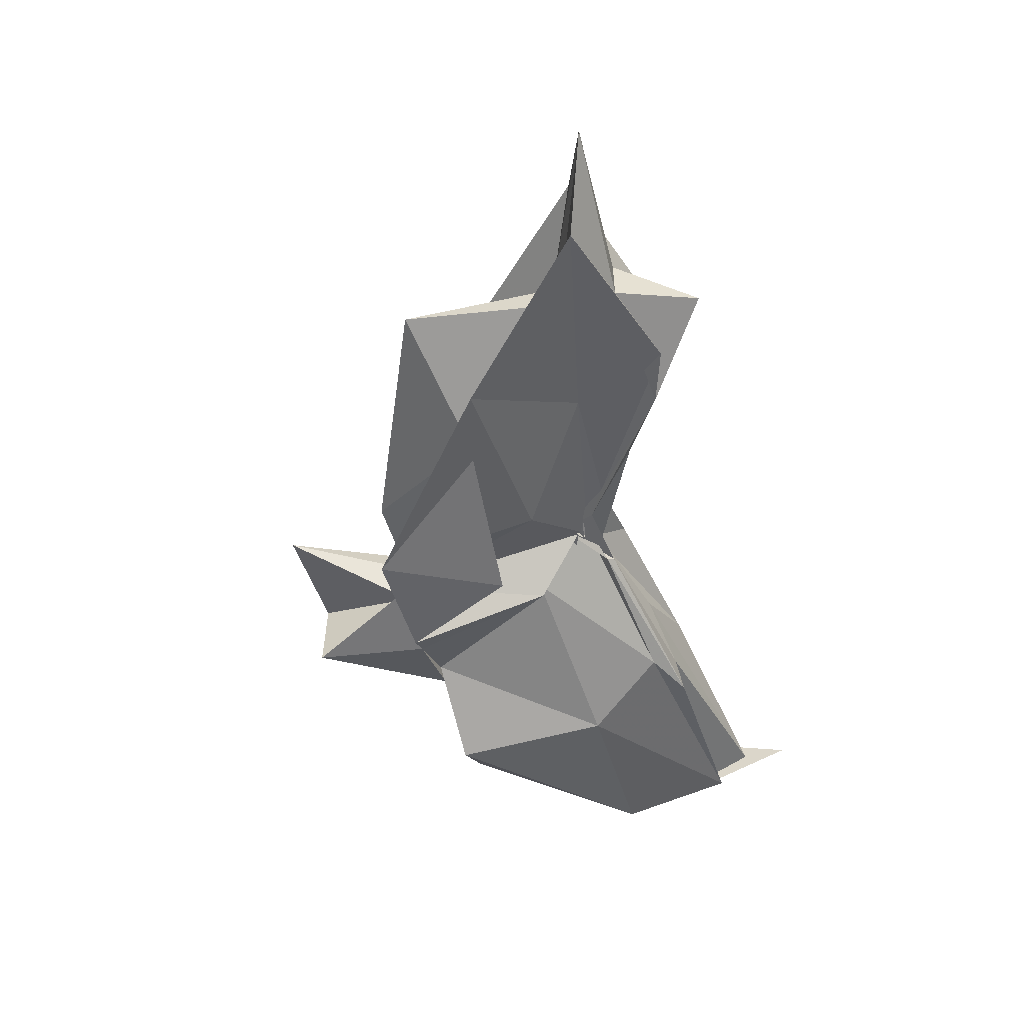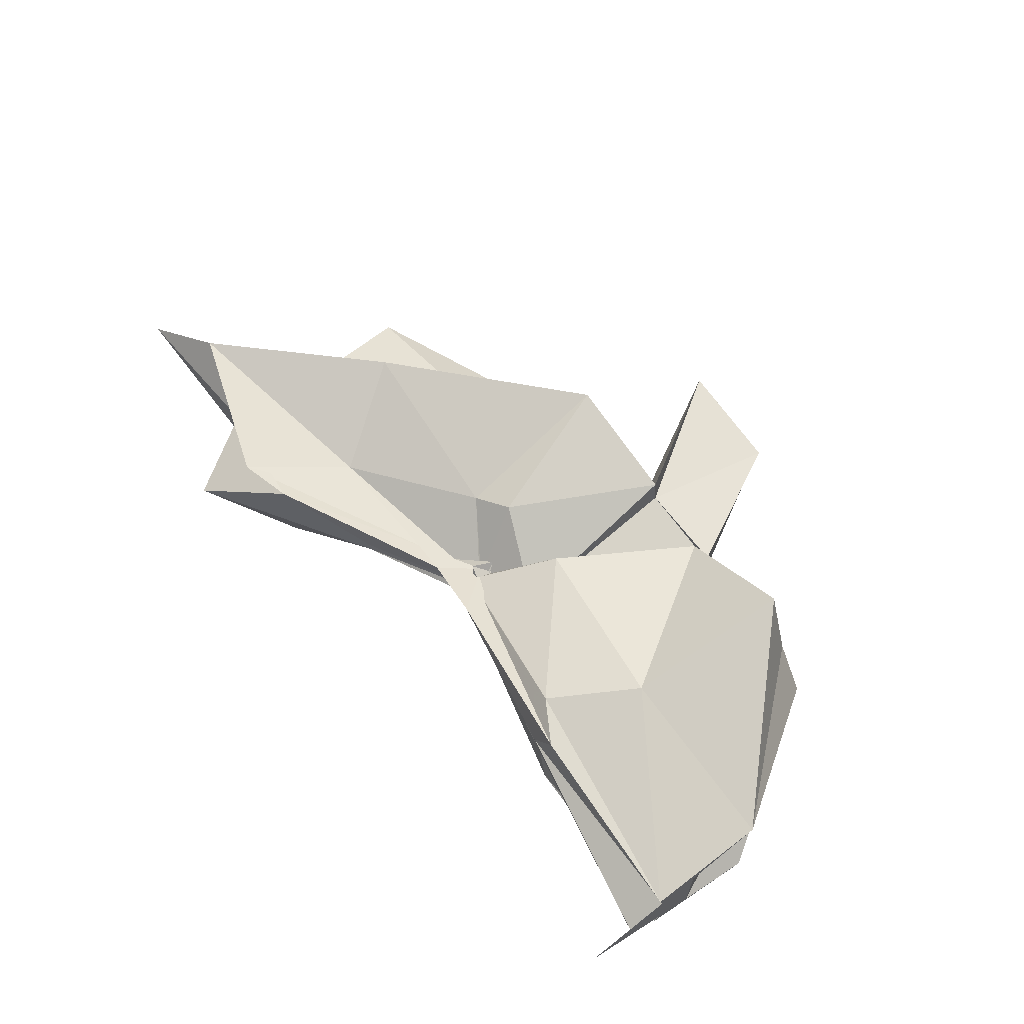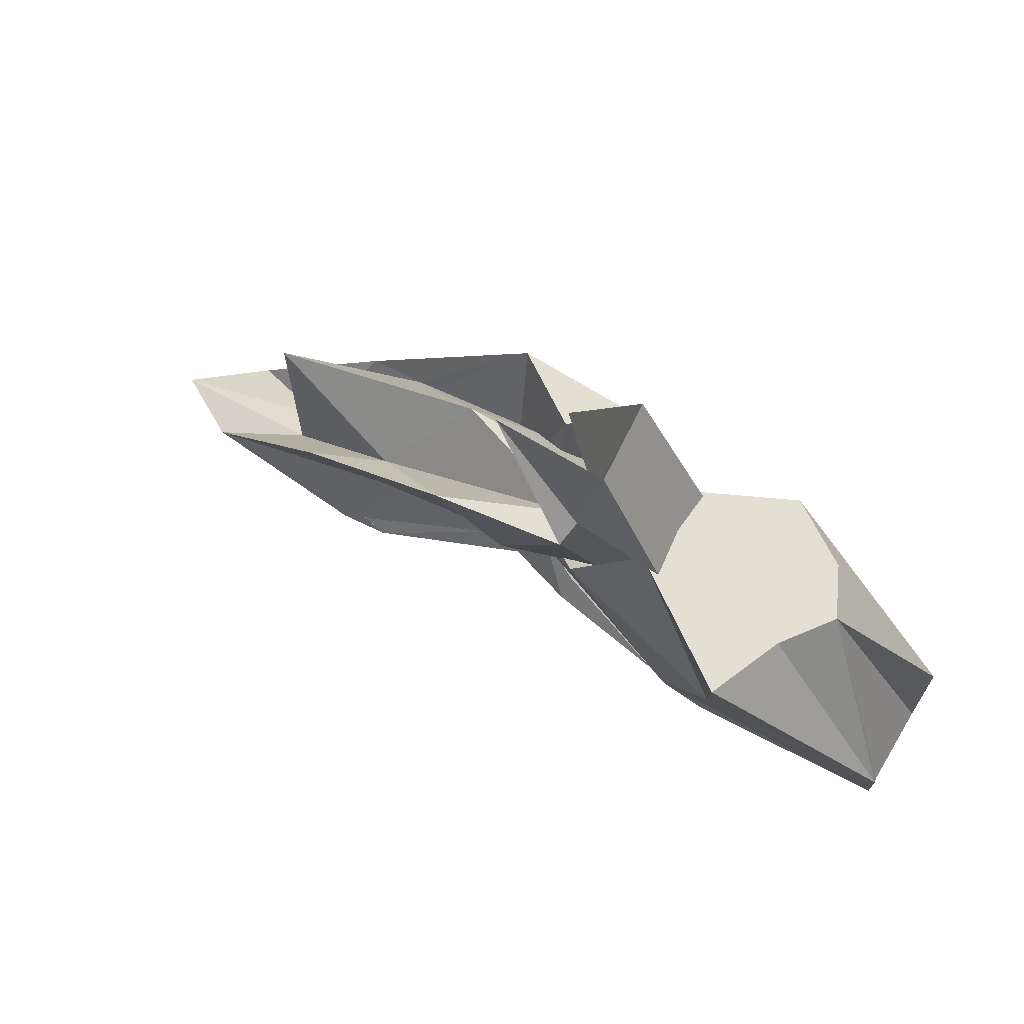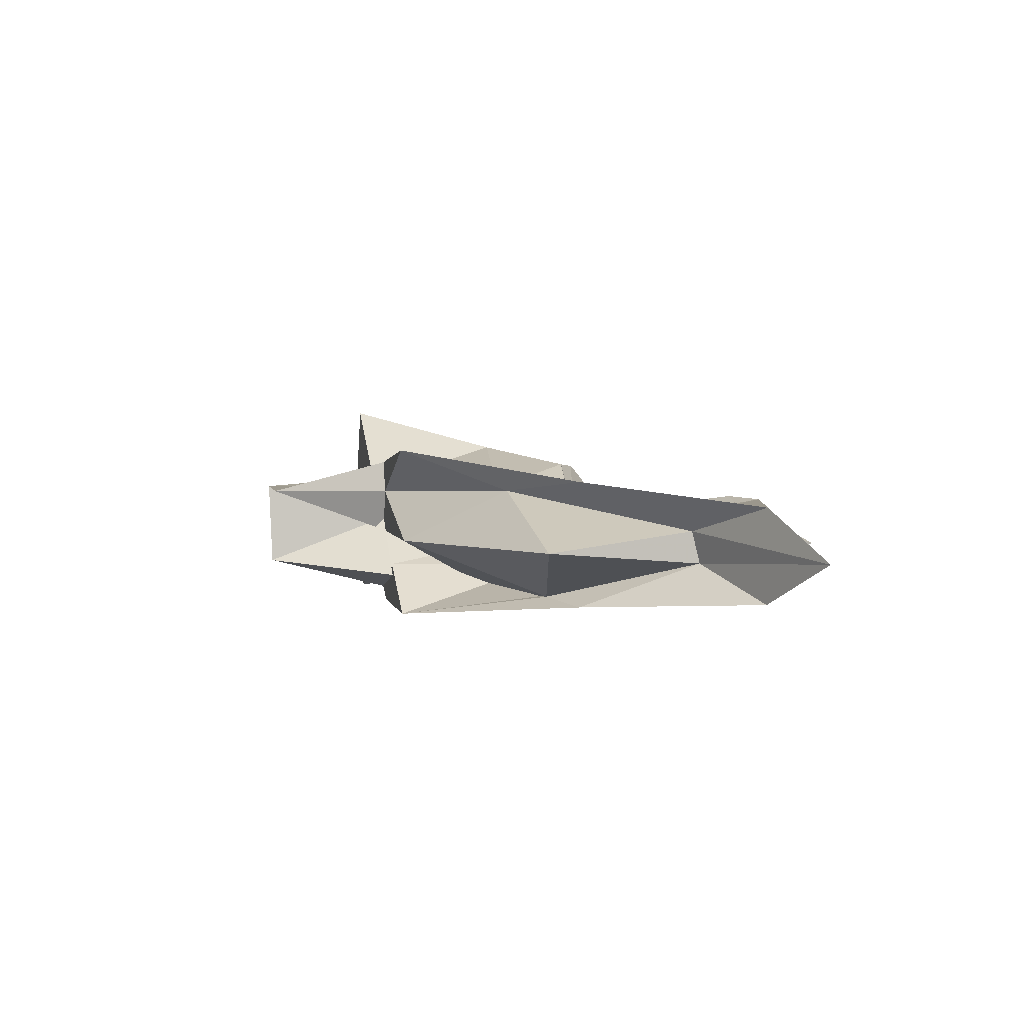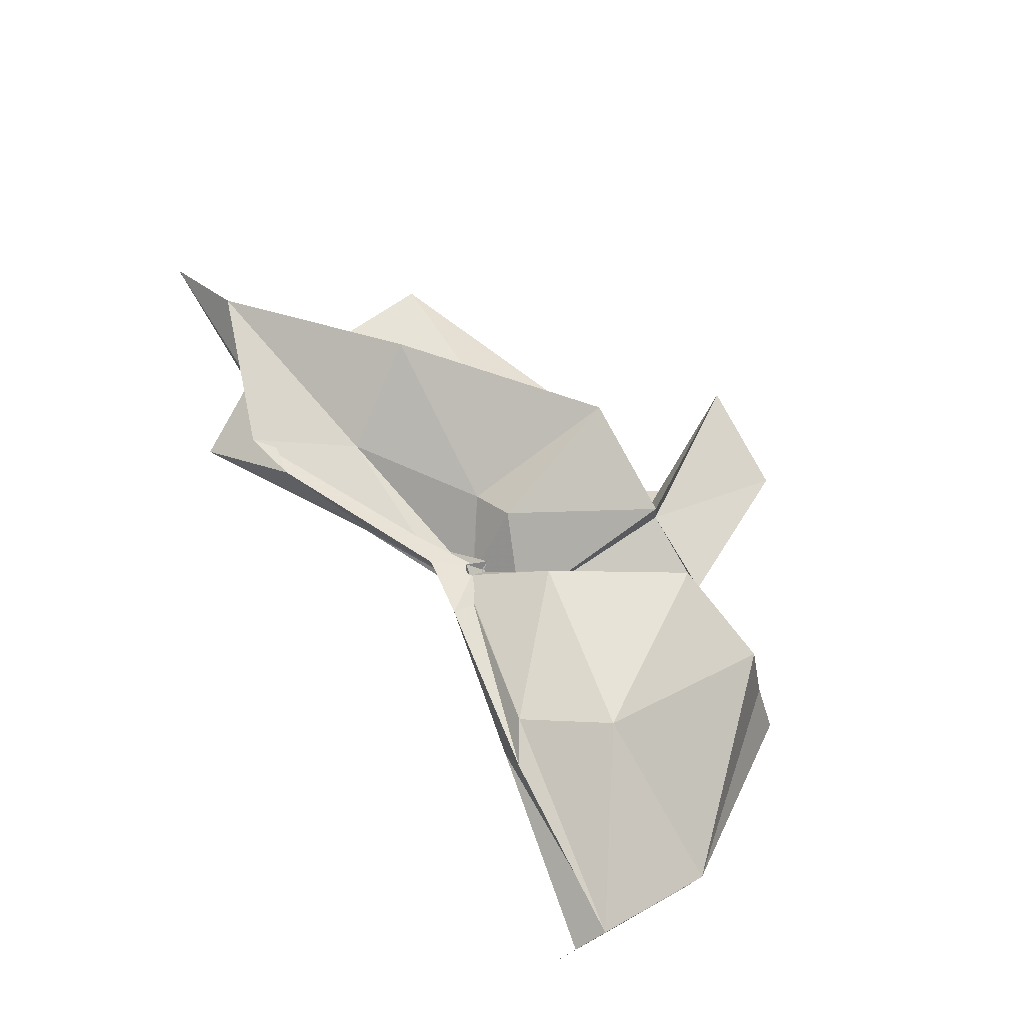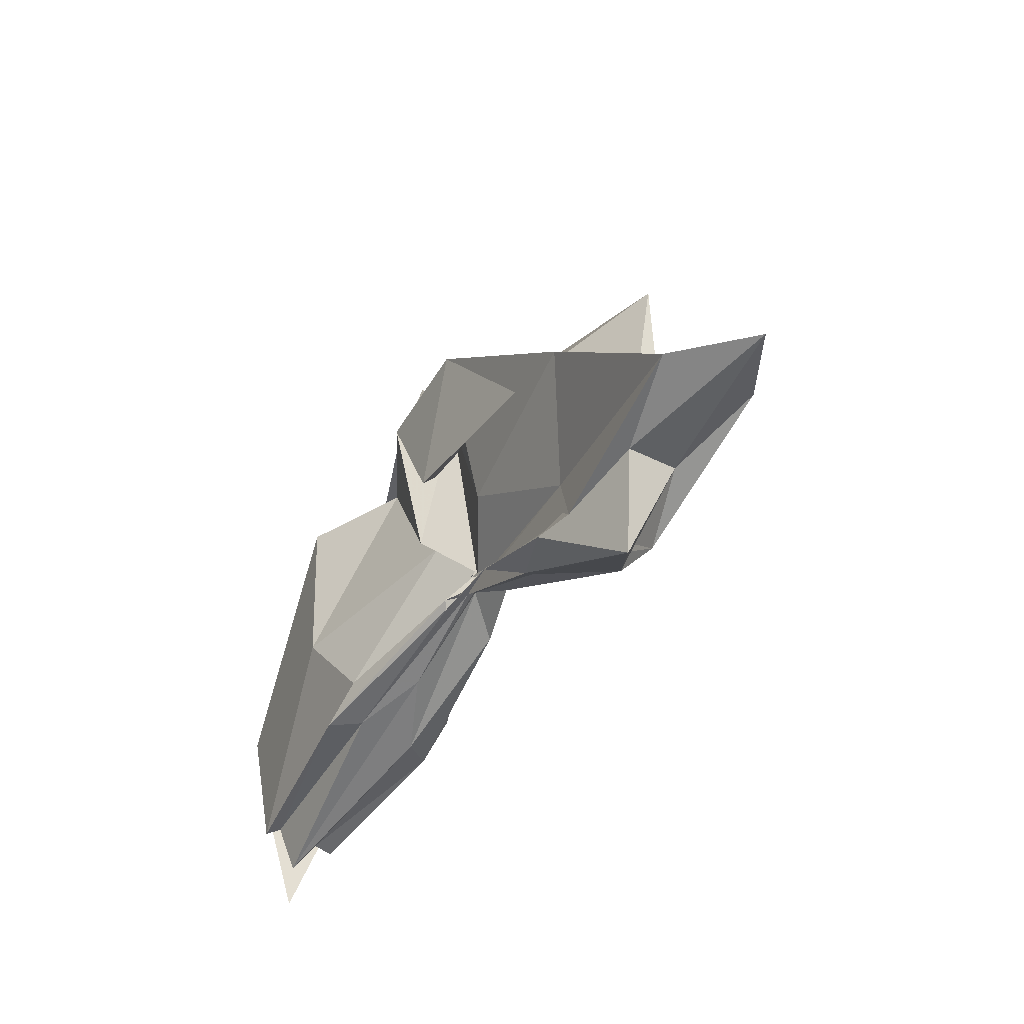
<metadata>
{"format":"obj","ext":"obj","renderer":"f3d","projection":"perspective","resolution":1024,"background":"white","views":[{"elev":-49.8,"azim":106.2,"up":"+Y"},{"elev":64.1,"azim":-125.6,"up":"+Y"},{"elev":66.8,"azim":-148.5,"up":"+Z"},{"elev":4.1,"azim":77.5,"up":"+Y"},{"elev":75.2,"azim":-119.1,"up":"+Y"},{"elev":-45.2,"azim":60.1,"up":"+Z"}]}
</metadata>
<code>
v -0.453 0.003932 0.2471
v -0.4158 -0.003798 0.06838
v -0.1454 -0.003629 0.1626
v -0.276 0.03829 0.1679
v -0.35 0.07056 0.2471
v -0.3886 0.04042 0.1319
v -0.4615 0.004274 0.1044
v -0.5129 0.03136 0.2471
v -0.6113 0.09855 0.2471
v -0.6349 0.03861 0.2471
v -0.6444 -0.04138 0.2471
v -0.5934 -0.07404 0.2471
v -0.5116 -0.03374 0.2471
v -0.4427 -0.04182 0.1273
v -0.4042 -0.03514 0.2471
v -0.3451 -0.0734 0.2472
v -0.2527 -0.05046 0.1387
v -0.16 0.01072 0.04038
v -0.2034 0.04912 0.1229
v -0.3585 0.02716 0.1171
v -0.4111 -0.006863 0.08467
v -0.4506 0.03081 0.1394
v -0.6006 0.06329 0.1179
v -0.749 0.05394 0.1195
v -0.6637 -0.002077 0.2471
v -0.749 -0.05022 0.1198
v -0.5963 -0.06722 0.1168
v -0.445 -0.02493 0.1303
v -0.4112 -0.004842 0.08502
v -0.3602 -0.03312 0.1147
v -0.2031 -0.05401 0.1229
v -0.1589 -0.01538 0.0342
v -0.08265 0.03449 0.004879
v -0.2584 0.01122 0.04496
v -0.4146 -0.007798 0.0808
v -0.4111 8.082e-05 0.07347
v -0.5565 0.04724 0.05036
v -0.749 0.03206 0.02654
v -0.749 0.03064 0.06094
v -0.749 -0.03544 0.06002
v -0.749 -0.03189 0.026
v -0.5486 -0.0468 0.04957
v -0.4051 0.0085 0.08002
v -0.4152 -0.001856 0.07743
v -0.2585 -0.01701 0.04494
v -0.08298 -0.04078 0.005097
v -0.01707 -0.003645 -0.02006
v -0.2136 0.03216 -0.03576
v -0.3589 0.006173 0.05297
v -0.4085 -0.001184 0.08756
v -0.4416 0.01181 0.06776
v -0.5918 0.04354 0.03059
v -0.749 0.01649 0.03026
v -0.749 -0.003895 -0.0389
v -0.749 -0.0191 0.03529
v -0.5869 -0.04975 0.02947
v -0.4332 -0.02185 0.06375
v -0.4112 0.005216 0.09859
v -0.3599 -0.01301 0.05056
v -0.2135 -0.03855 -0.03627
v -0.1558 -0.02278 -0.013
v -0.1561 0.01574 -0.01259
v -0.3333 -0.007819 0.2471
v -0.4437 0.02887 0.2471
v -0.4527 0.05575 0.2471
v -0.4552 0.03344 0.2471
v -0.5302 0.03766 0.2471
v -0.5247 -0.002744 0.2471
v -0.5271 -0.03771 0.2471
v -0.4585 -0.0611 0.2471
v -0.4402 -0.07152 0.2471
v -0.4035 -0.06143 0.1541
v -0.4546 -0.007626 0.2471
v -0.3825 0.0342 0.3545
v -0.474 0.03344 0.352
v -0.467 -0.03529 0.35
v -0.4007 -0.04484 0.2471
v -0.2561 0.03244 -0.02338
v -0.3879 0.009932 0.05304
v -0.4415 0.02484 0.04812
v -0.5739 0.02218 0.0266
v -0.749 -0.00331 -0.00093
v -0.5744 -0.02478 0.03324
v -0.4378 -0.01818 0.05873
v -0.3874 -0.01093 0.06615
v -0.258 -0.03807 -0.02114
v -0.1924 -0.003813 -0.07533
v -0.3297 -0.0003407 0.01823
v -0.4205 -0.0009466 0.07181
v -0.5139 -0.003698 0.04316
v -0.42 -0.008292 0.06551
v -0.3302 -0.006132 0.01719
f 3 18 4
f 4 18 19
f 4 19 5
f 5 19 20
f 5 20 6
f 6 20 21
f 6 21 7
f 7 21 22
f 7 22 8
f 8 22 23
f 8 23 9
f 9 23 24
f 9 24 10
f 10 24 25
f 10 25 11
f 11 25 26
f 11 26 12
f 12 26 27
f 12 27 13
f 13 27 28
f 13 28 14
f 14 28 29
f 14 29 15
f 15 29 30
f 15 30 16
f 16 30 31
f 16 31 17
f 17 31 32
f 17 32 3
f 3 32 18
f 18 33 19
f 19 33 34
f 19 34 20
f 20 34 35
f 20 35 21
f 21 35 36
f 21 36 22
f 22 36 37
f 22 37 23
f 23 37 38
f 23 38 24
f 24 38 39
f 24 39 25
f 25 39 40
f 25 40 26
f 26 40 41
f 26 41 27
f 27 41 42
f 27 42 28
f 28 42 43
f 28 43 29
f 29 43 44
f 29 44 30
f 30 44 45
f 30 45 31
f 31 45 46
f 31 46 32
f 32 46 47
f 32 47 18
f 18 47 33
f 33 48 34
f 34 48 49
f 34 49 35
f 35 49 50
f 35 50 36
f 36 50 51
f 36 51 37
f 37 51 52
f 37 52 38
f 38 52 53
f 38 53 39
f 39 53 54
f 39 54 40
f 40 54 55
f 40 55 41
f 41 55 56
f 41 56 42
f 42 56 57
f 42 57 43
f 43 57 58
f 43 58 44
f 44 58 59
f 44 59 45
f 45 59 60
f 45 60 46
f 46 60 61
f 46 61 47
f 47 61 62
f 47 62 33
f 33 62 48
f 63 64 73
f 64 74 73
f 64 65 74
f 65 66 74
f 66 75 74
f 66 67 75
f 67 68 75
f 68 76 75
f 68 69 76
f 69 70 76
f 70 77 76
f 70 71 77
f 71 72 77
f 72 73 77
f 72 63 73
f 78 88 79
f 79 88 89
f 79 89 80
f 80 89 81
f 81 89 90
f 81 90 82
f 82 90 83
f 83 90 91
f 83 91 84
f 84 91 85
f 85 91 92
f 85 92 86
f 86 92 87
f 87 92 88
f 87 88 78
f 3 4 63
f 63 4 64
f 4 5 64
f 64 5 65
f 5 6 65
f 6 7 65
f 65 7 66
f 7 8 66
f 66 8 67
f 8 9 67
f 9 10 67
f 67 10 68
f 10 11 68
f 68 11 69
f 11 12 69
f 12 13 69
f 69 13 70
f 13 14 70
f 70 14 71
f 14 15 71
f 15 16 71
f 71 16 72
f 16 17 72
f 72 17 63
f 17 3 63
f 48 78 49
f 49 78 79
f 49 79 50
f 50 79 80
f 50 80 51
f 51 80 52
f 52 80 81
f 52 81 53
f 53 81 82
f 53 82 54
f 54 82 55
f 55 82 83
f 55 83 56
f 56 83 84
f 56 84 57
f 57 84 58
f 58 84 85
f 58 85 59
f 59 85 86
f 59 86 60
f 60 86 61
f 61 86 87
f 61 87 62
f 62 87 78
f 62 78 48
f 73 74 1
f 74 75 1
f 75 76 1
f 76 77 1
f 77 73 1
f 89 88 2
f 90 89 2
f 91 90 2
f 92 91 2
f 88 92 2

</code>
